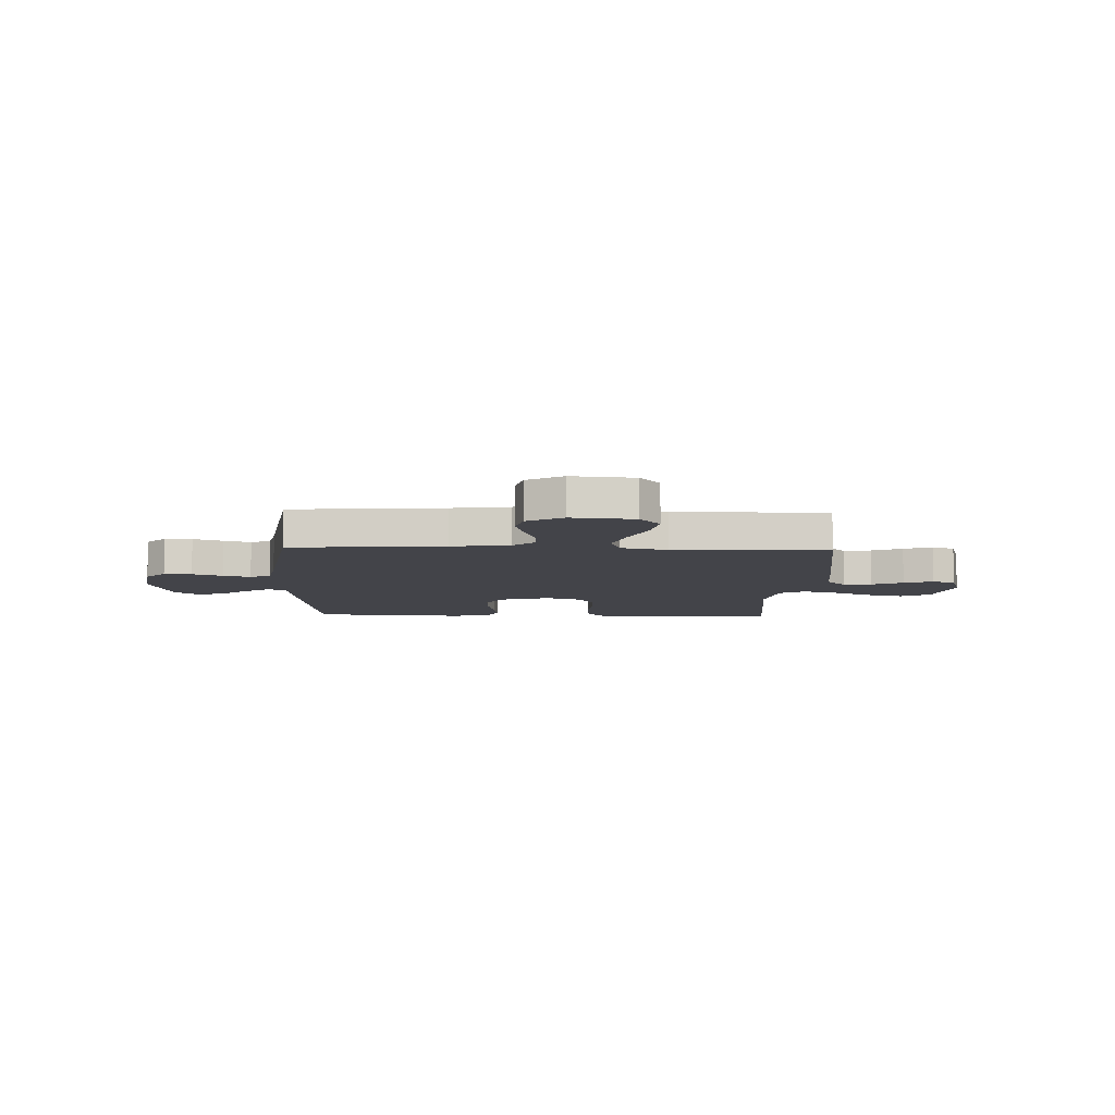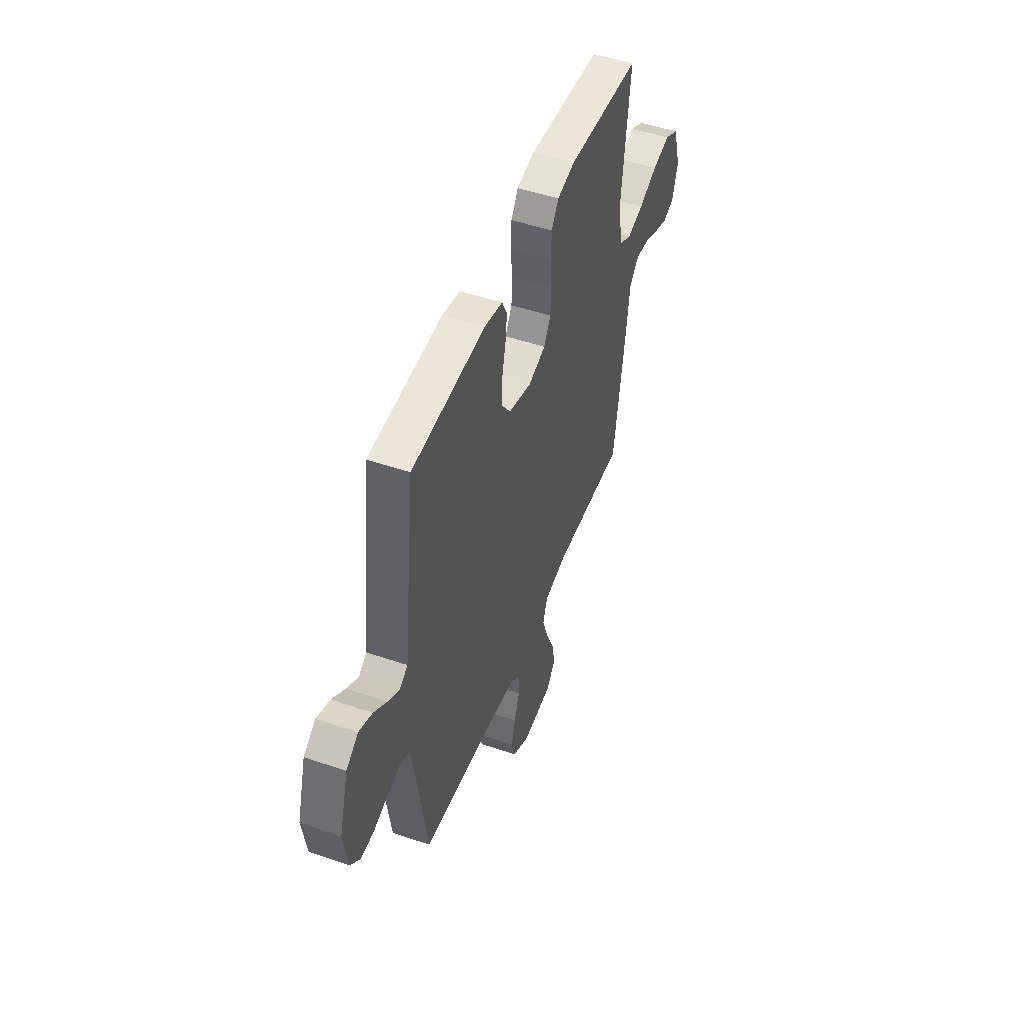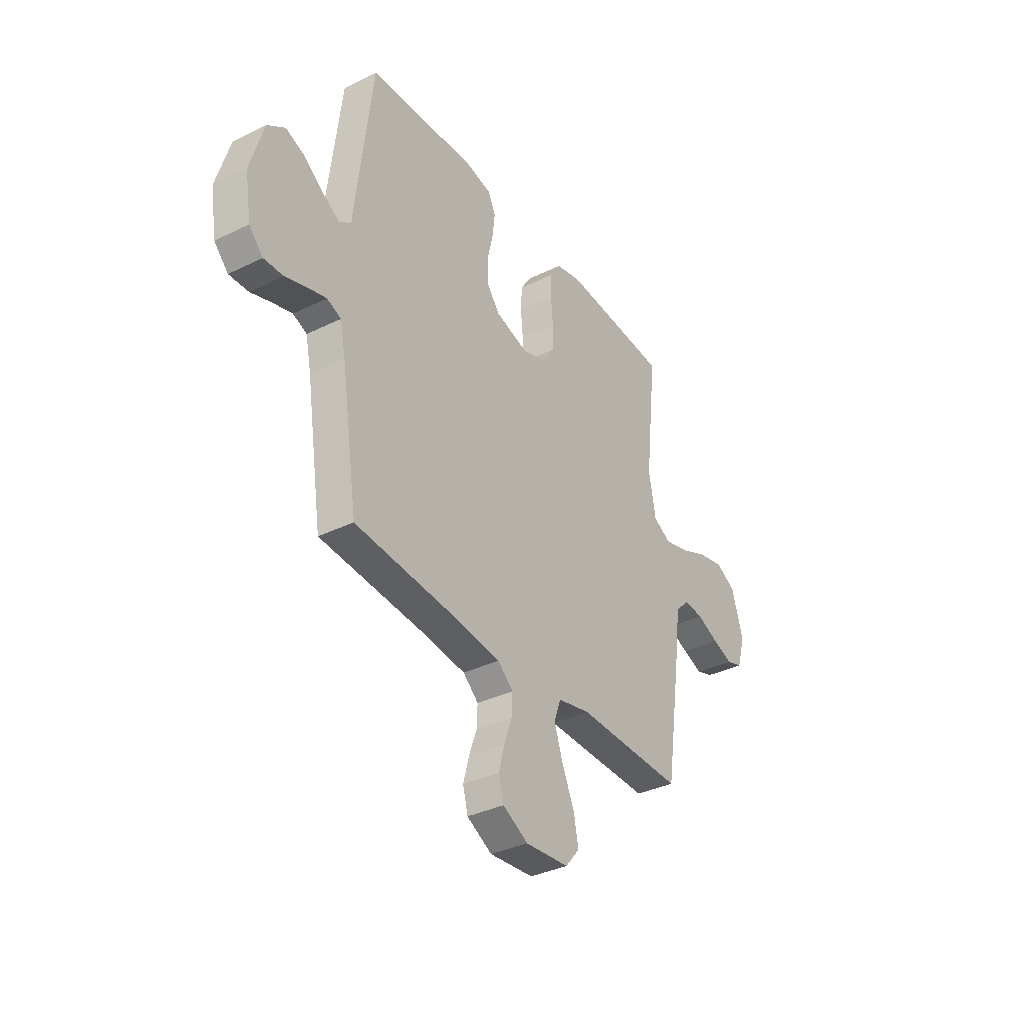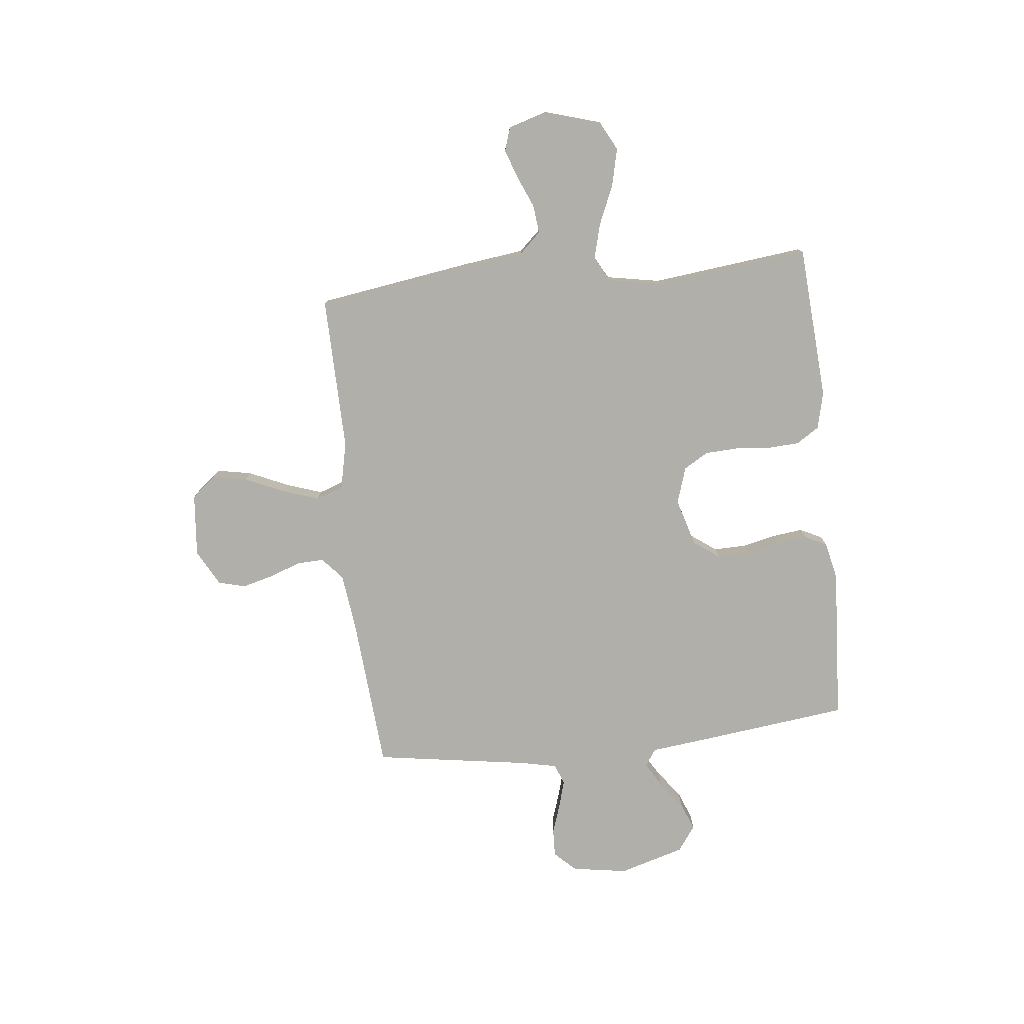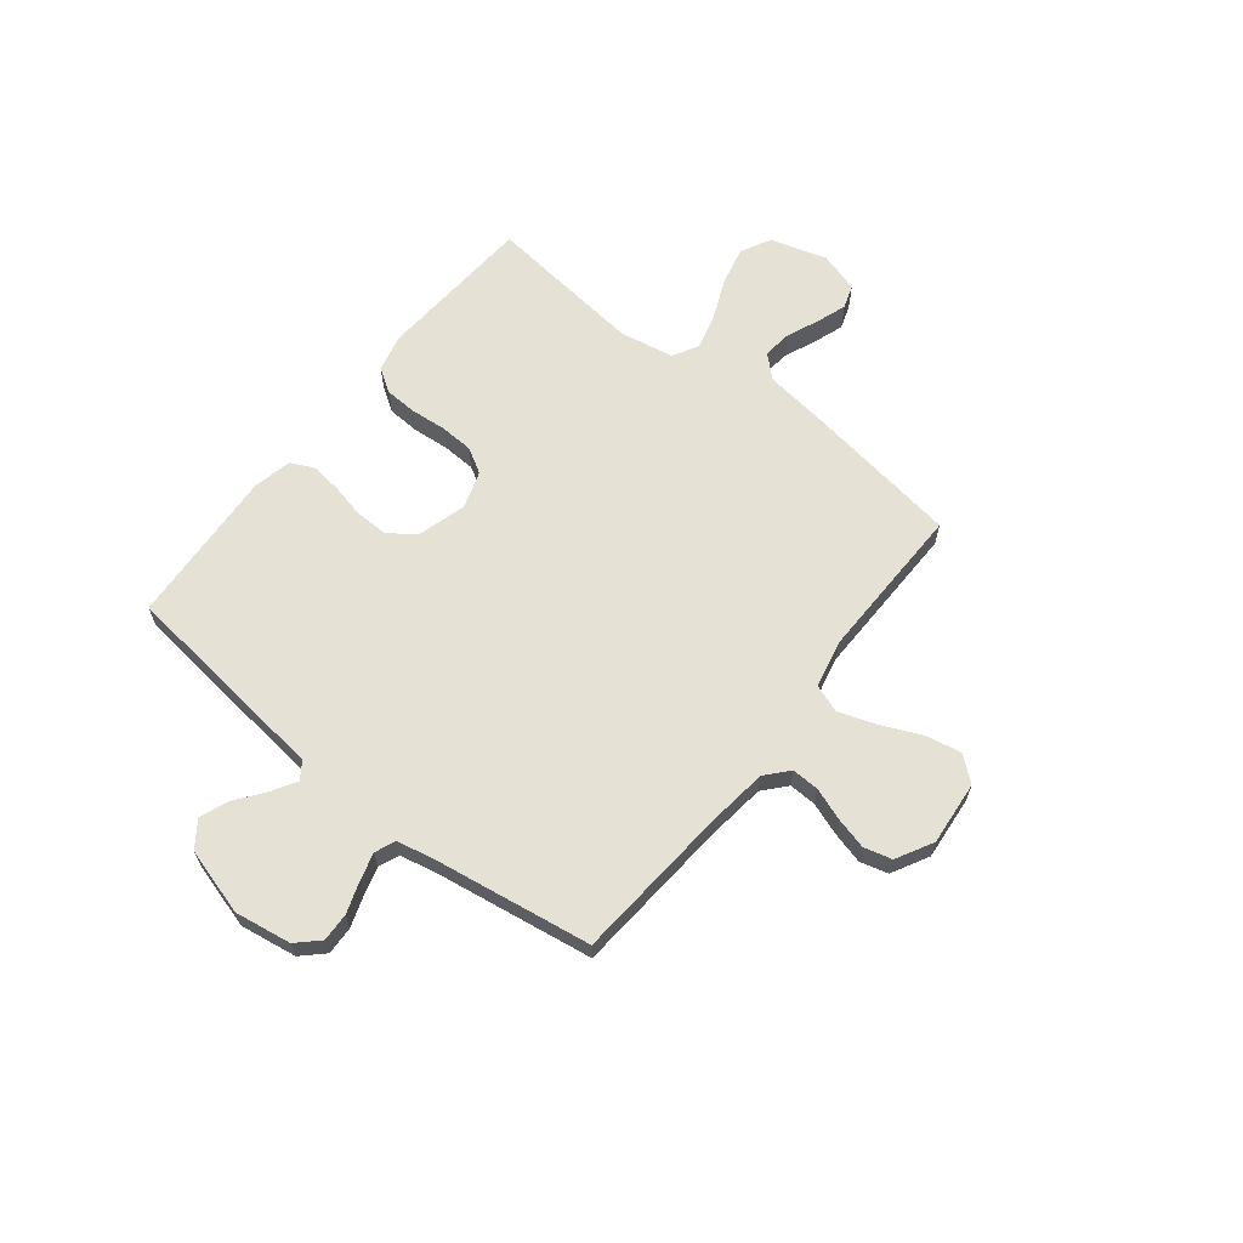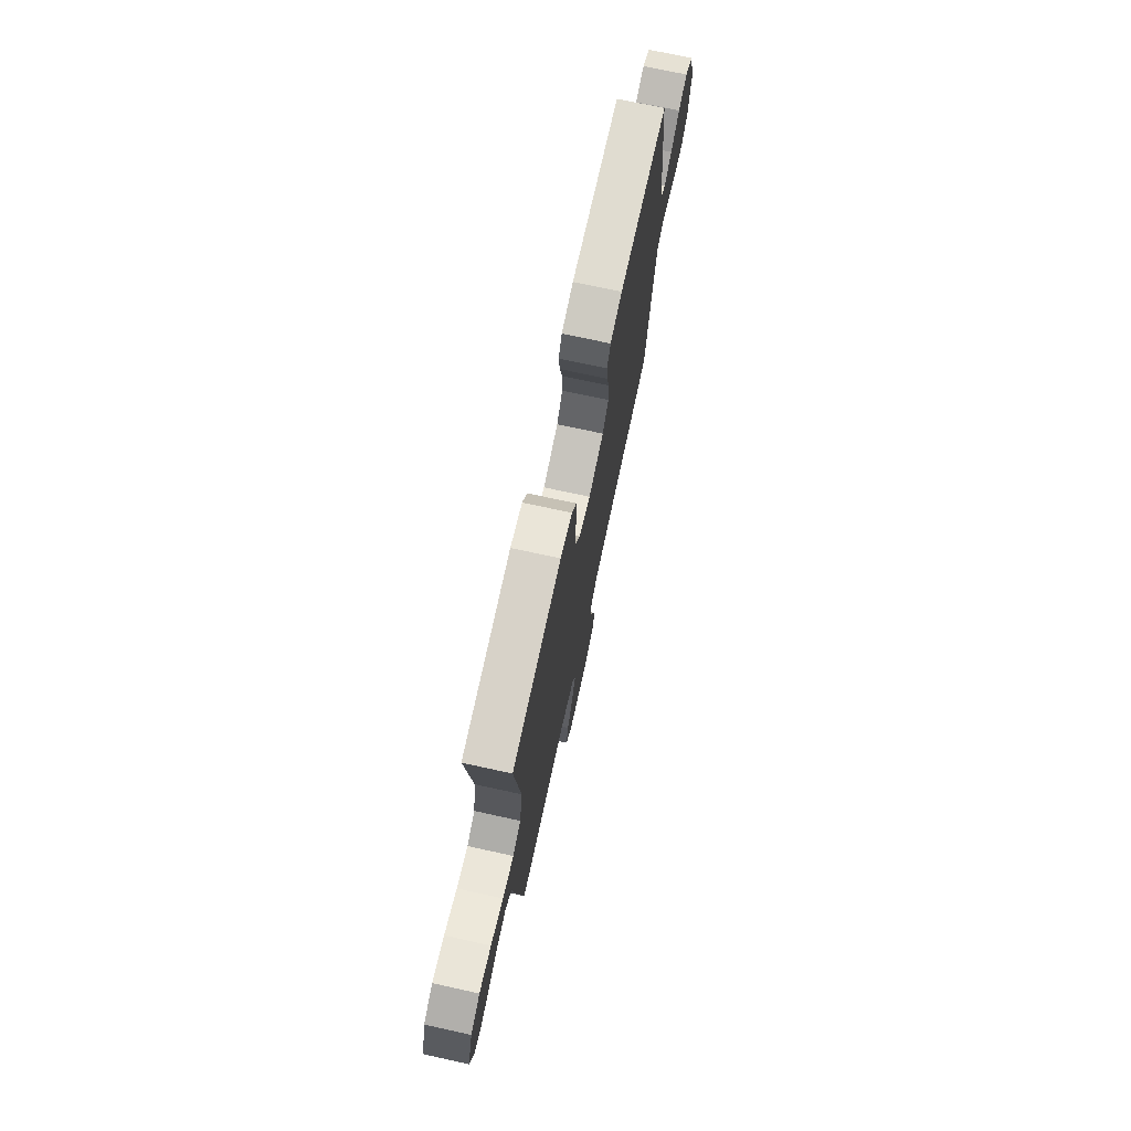
<metadata>
{"format":"obj","ext":"obj","renderer":"f3d","projection":"perspective","resolution":1024,"background":"white","views":[{"elev":-8.5,"azim":178.0,"up":"+Y"},{"elev":49.5,"azim":110.7,"up":"+Z"},{"elev":-35.6,"azim":122.9,"up":"+Z"},{"elev":-78.0,"azim":-83.8,"up":"+Y"},{"elev":64.1,"azim":128.3,"up":"+Y"},{"elev":73.3,"azim":-77.7,"up":"+Z"}]}
</metadata>
<code>
v 0.5 0.07 0.5
v 0.536 0.07 0.2
v 0.548 0.07 0.094
v 0.581 0.07 0.072
v 0.628 0.07 0.1
v 0.682 0.07 0.141
v 0.736 0.07 0.162
v 0.785 0.07 0.127
v 0.822 0.07 0
v 0.805 0.07 -0.108
v 0.766 0.07 -0.149
v 0.712 0.07 -0.147
v 0.653 0.07 -0.127
v 0.6 0.07 -0.112
v 0.561 0.07 -0.128
v 0.546 0.07 -0.2
v 0.5 0.07 -0.5
v 0.2 0.07 -0.524
v 0.087 0.07 -0.538
v 0.044 0.07 -0.576
v 0.046 0.07 -0.628
v 0.068 0.07 -0.689
v 0.084 0.07 -0.75
v 0.07 0.07 -0.803
v 0 0.07 -0.841
v -0.122 0.07 -0.83
v -0.161 0.07 -0.783
v -0.148 0.07 -0.715
v -0.114 0.07 -0.639
v -0.09 0.07 -0.568
v -0.109 0.07 -0.515
v -0.2 0.07 -0.495
v -0.5 0.07 -0.5
v -0.545 0.07 -0.2
v -0.56 0.07 -0.082
v -0.599 0.07 -0.04
v -0.654 0.07 -0.046
v -0.715 0.07 -0.072
v -0.772 0.07 -0.092
v -0.817 0.07 -0.077
v -0.84 0.07 0
v -0.808 0.07 0.107
v -0.751 0.07 0.137
v -0.678 0.07 0.12
v -0.602 0.07 0.087
v -0.534 0.07 0.069
v -0.485 0.07 0.096
v -0.466 0.07 0.2
v -0.5 0.07 0.5
v -0.2 0.07 0.52
v -0.128 0.07 0.503
v -0.099 0.07 0.458
v -0.096 0.07 0.397
v -0.102 0.07 0.329
v -0.099 0.07 0.265
v -0.071 0.07 0.217
v 0 0.07 0.194
v 0.093 0.07 0.221
v 0.129 0.07 0.271
v 0.128 0.07 0.334
v 0.113 0.07 0.4
v 0.106 0.07 0.459
v 0.127 0.07 0.502
v 0.2 0.07 0.518
v 0.5 0 0.5
v 0.536 0 0.2
v 0.548 0 0.094
v 0.581 0 0.072
v 0.628 0 0.1
v 0.682 0 0.141
v 0.736 0 0.162
v 0.785 0 0.127
v 0.822 0 0
v 0.805 0 -0.108
v 0.766 0 -0.149
v 0.712 0 -0.147
v 0.653 0 -0.127
v 0.6 0 -0.112
v 0.561 0 -0.128
v 0.546 0 -0.2
v 0.5 0 -0.5
v 0.2 0 -0.524
v 0.087 0 -0.538
v 0.044 0 -0.576
v 0.046 0 -0.628
v 0.068 0 -0.689
v 0.084 0 -0.75
v 0.07 0 -0.803
v 0 0 -0.841
v -0.122 0 -0.83
v -0.161 0 -0.783
v -0.148 0 -0.715
v -0.114 0 -0.639
v -0.09 0 -0.568
v -0.109 0 -0.515
v -0.2 0 -0.495
v -0.5 0 -0.5
v -0.545 0 -0.2
v -0.56 0 -0.082
v -0.599 0 -0.04
v -0.654 0 -0.046
v -0.715 0 -0.072
v -0.772 0 -0.092
v -0.817 0 -0.077
v -0.84 0 0
v -0.808 0 0.107
v -0.751 0 0.137
v -0.678 0 0.12
v -0.602 0 0.087
v -0.534 0 0.069
v -0.485 0 0.096
v -0.466 0 0.2
v -0.5 0 0.5
v -0.2 0 0.52
v -0.128 0 0.503
v -0.099 0 0.458
v -0.096 0 0.397
v -0.102 0 0.329
v -0.099 0 0.265
v -0.071 0 0.217
v 0 0 0.194
v 0.093 0 0.221
v 0.129 0 0.271
v 0.128 0 0.334
v 0.113 0 0.4
v 0.106 0 0.459
v 0.127 0 0.502
v 0.2 0 0.518
f 1 2 3
f 64 1 3
f 63 64 3
f 62 63 3
f 61 62 3
f 60 61 3
f 59 60 3 4
f 58 59 4
f 57 58 4
f 52 53 54
f 51 52 54
f 50 51 54
f 49 50 54
f 48 49 54
f 47 48 54 55
f 46 47 55 56
f 43 44 45
f 42 43 45
f 41 42 45
f 40 41 45
f 39 40 45
f 38 39 45
f 37 38 45
f 36 37 45 46
f 46 56 57
f 36 46 57
f 35 36 57
f 35 57 4
f 34 35 4
f 33 34 4
f 32 33 4
f 27 28 29
f 26 27 29
f 25 26 29
f 24 25 29
f 23 24 29
f 22 23 29
f 21 22 29
f 20 21 29 30
f 19 20 30 31
f 16 17 18
f 31 32 4
f 19 31 4
f 18 19 4
f 16 18 4
f 15 16 4
f 11 12 13
f 10 11 13
f 9 10 13
f 8 9 13
f 7 8 13
f 6 7 13
f 5 6 13
f 14 15 4 5
f 5 13 14
f 67 66 65
f 67 65 128
f 67 128 127
f 67 127 126
f 67 126 125
f 67 125 124
f 68 67 124 123
f 68 123 122
f 68 122 121
f 118 117 116
f 118 116 115
f 118 115 114
f 118 114 113
f 118 113 112
f 119 118 112 111
f 120 119 111 110
f 109 108 107
f 109 107 106
f 109 106 105
f 109 105 104
f 109 104 103
f 109 103 102
f 109 102 101
f 110 109 101 100
f 121 120 110
f 121 110 100
f 121 100 99
f 68 121 99
f 68 99 98
f 68 98 97
f 68 97 96
f 93 92 91
f 93 91 90
f 93 90 89
f 93 89 88
f 93 88 87
f 93 87 86
f 93 86 85
f 94 93 85 84
f 95 94 84 83
f 82 81 80
f 68 96 95
f 68 95 83
f 68 83 82
f 68 82 80
f 68 80 79
f 77 76 75
f 77 75 74
f 77 74 73
f 77 73 72
f 77 72 71
f 77 71 70
f 77 70 69
f 69 68 79 78
f 78 77 69
f 1 65 66 2
f 2 66 67 3
f 3 67 68 4
f 4 68 69 5
f 5 69 70 6
f 6 70 71 7
f 7 71 72 8
f 8 72 73 9
f 9 73 74 10
f 10 74 75 11
f 11 75 76 12
f 12 76 77 13
f 13 77 78 14
f 14 78 79 15
f 15 79 80 16
f 16 80 81 17
f 17 81 82 18
f 18 82 83 19
f 19 83 84 20
f 20 84 85 21
f 21 85 86 22
f 22 86 87 23
f 23 87 88 24
f 24 88 89 25
f 25 89 90 26
f 26 90 91 27
f 27 91 92 28
f 28 92 93 29
f 29 93 94 30
f 30 94 95 31
f 31 95 96 32
f 32 96 97 33
f 33 97 98 34
f 34 98 99 35
f 35 99 100 36
f 36 100 101 37
f 37 101 102 38
f 38 102 103 39
f 39 103 104 40
f 40 104 105 41
f 41 105 106 42
f 42 106 107 43
f 43 107 108 44
f 44 108 109 45
f 45 109 110 46
f 46 110 111 47
f 47 111 112 48
f 48 112 113 49
f 49 113 114 50
f 50 114 115 51
f 51 115 116 52
f 52 116 117 53
f 53 117 118 54
f 54 118 119 55
f 55 119 120 56
f 56 120 121 57
f 57 121 122 58
f 58 122 123 59
f 59 123 124 60
f 60 124 125 61
f 61 125 126 62
f 62 126 127 63
f 63 127 128 64
f 64 128 65 1

</code>
